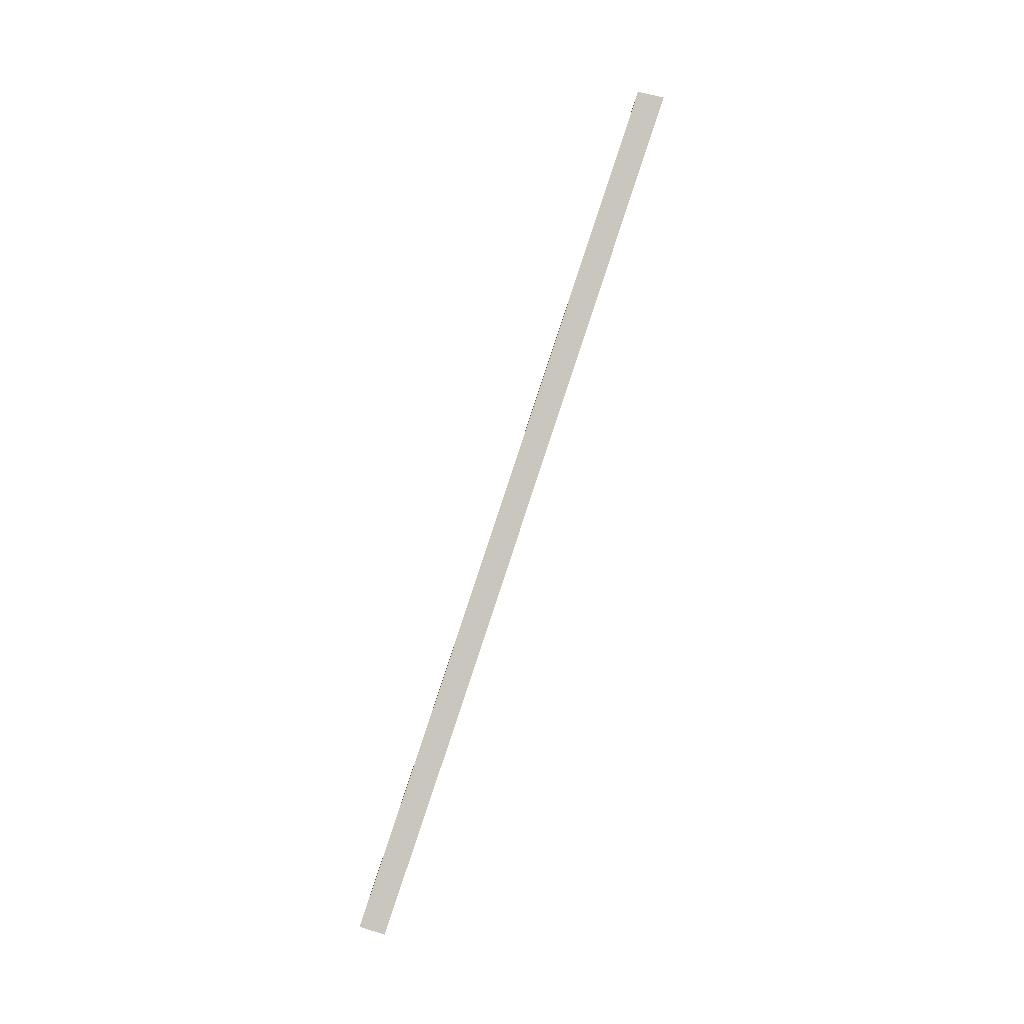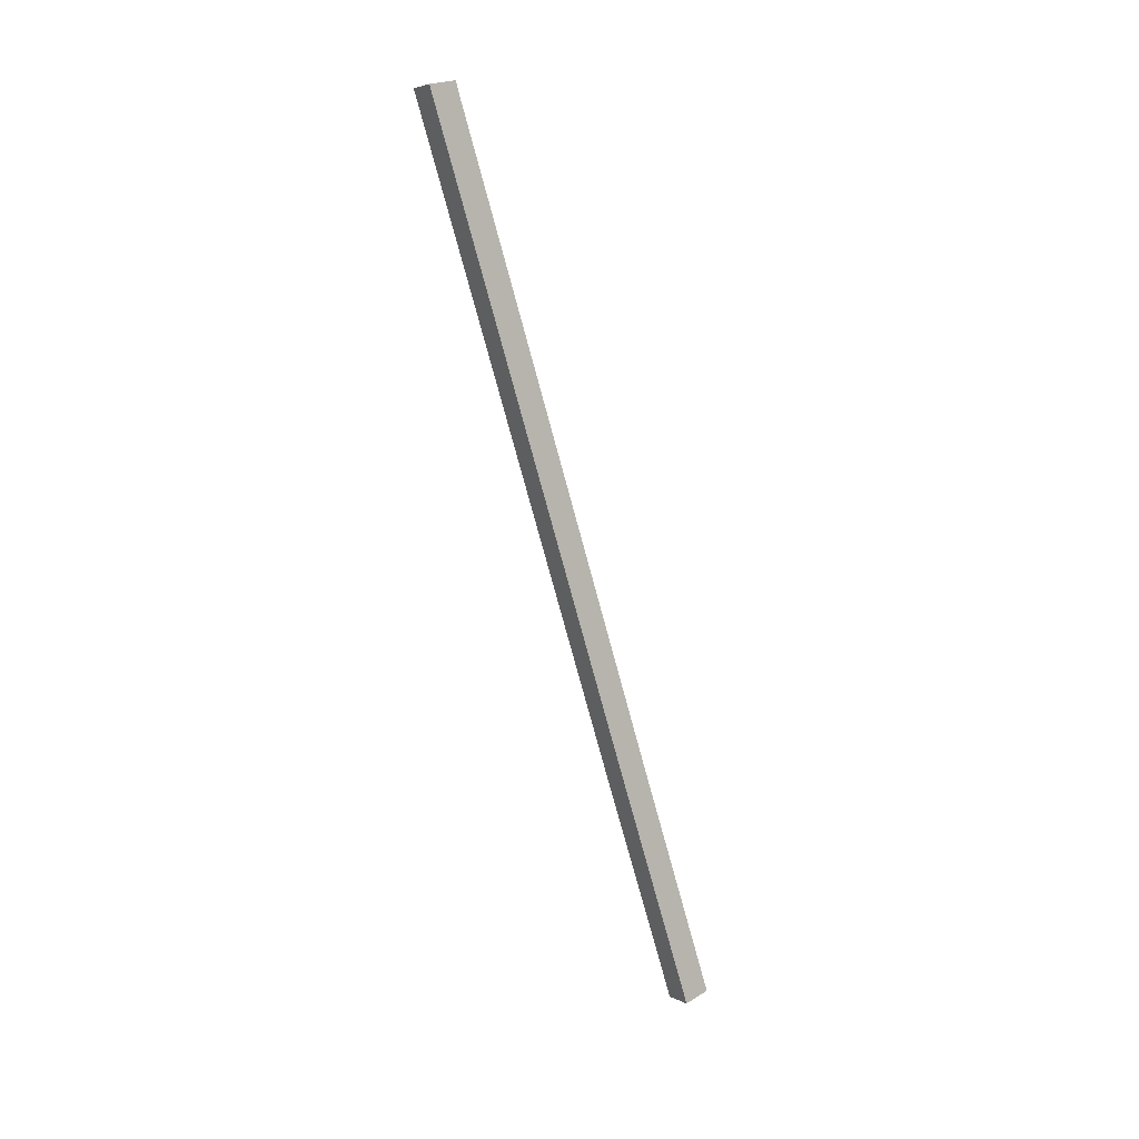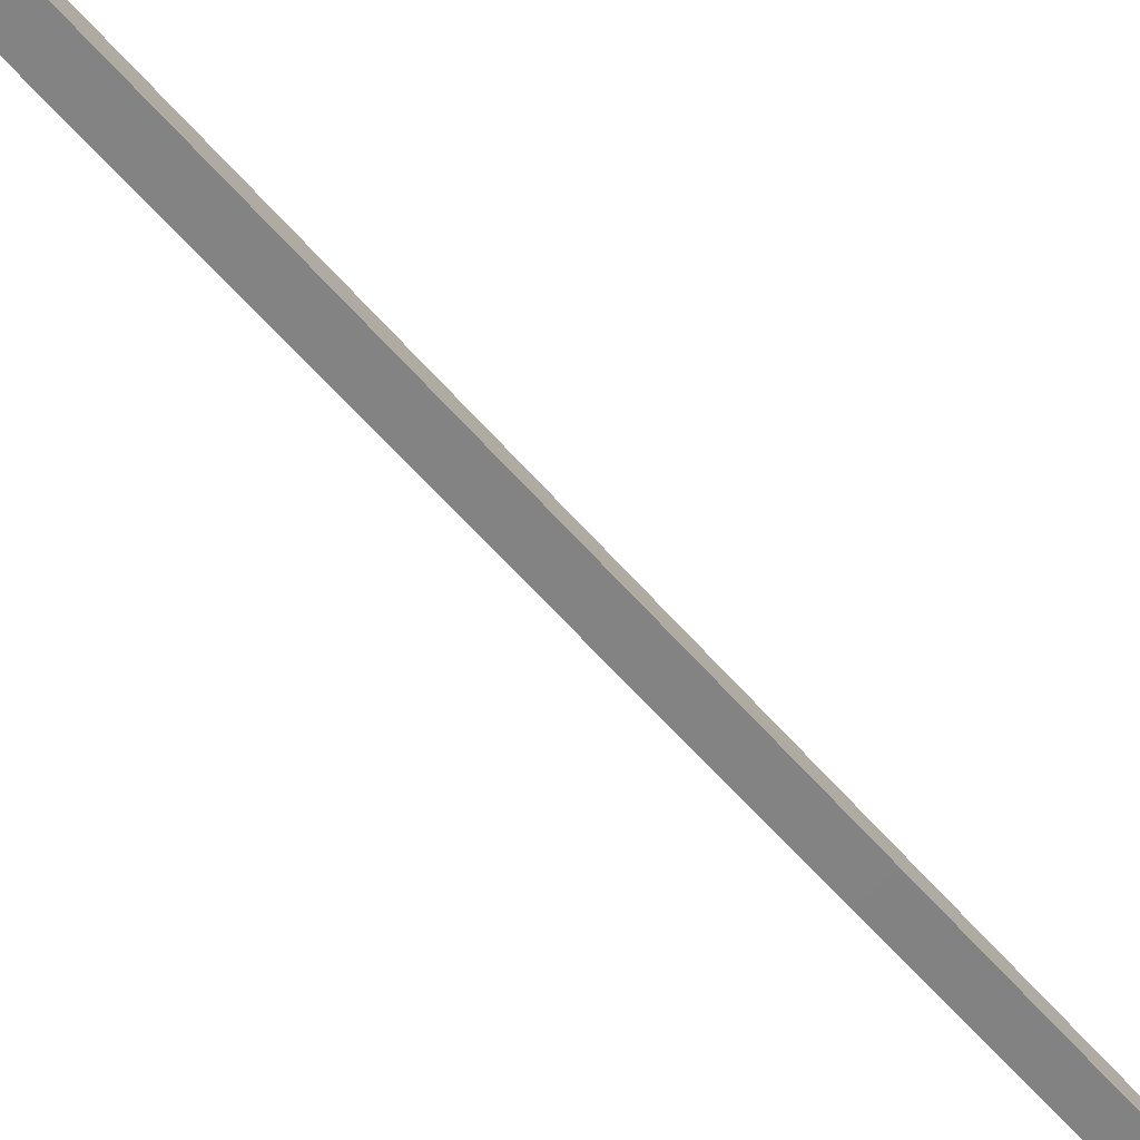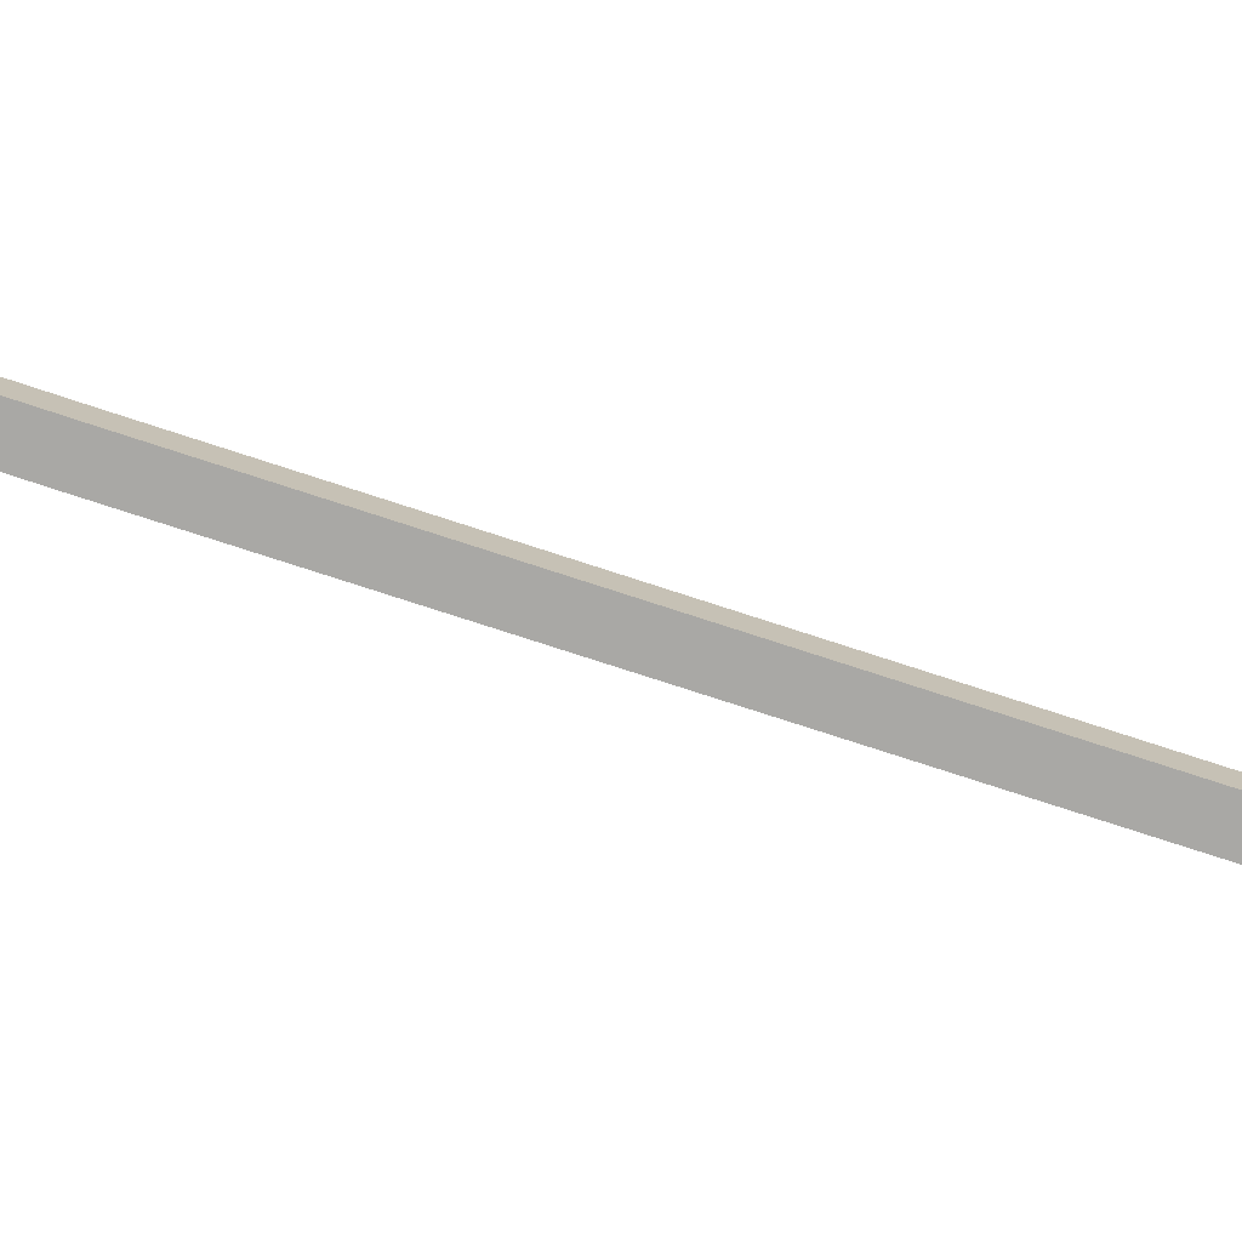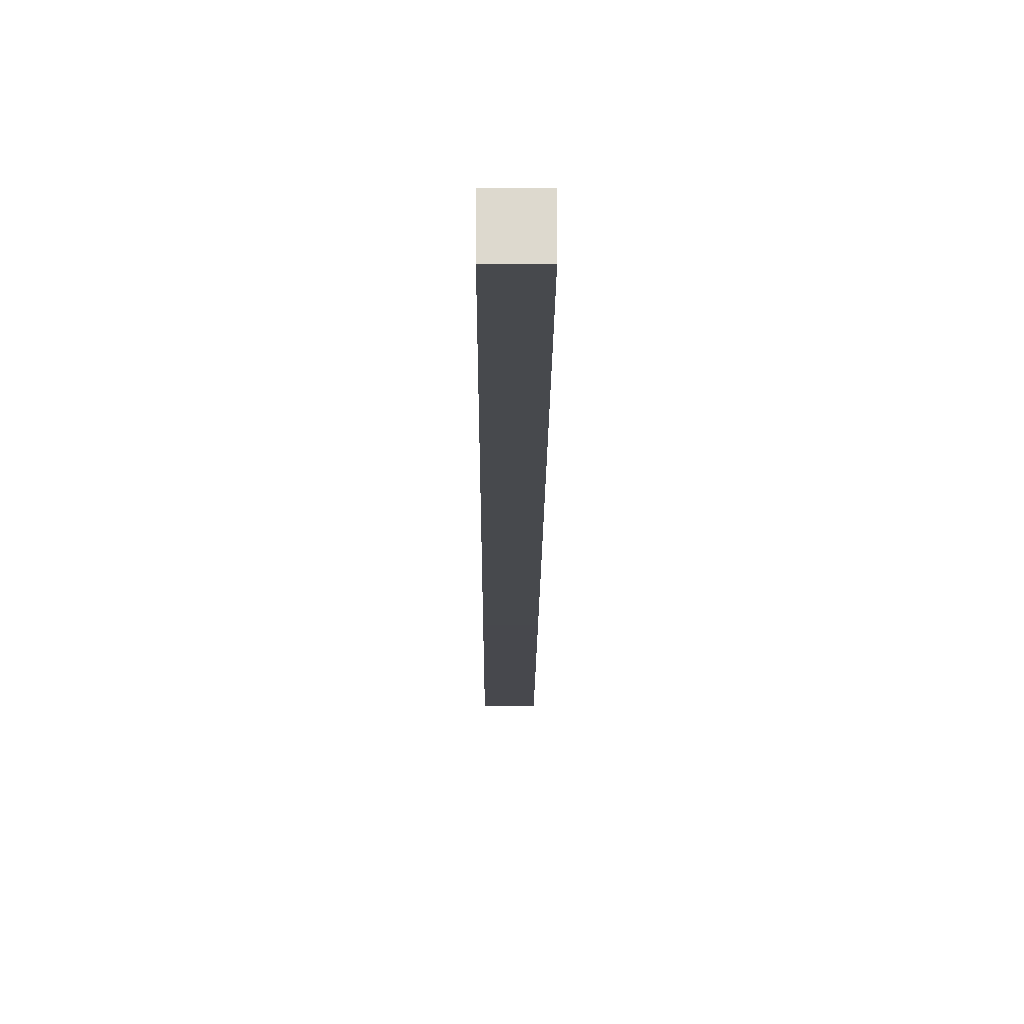
<metadata>
{"format":"obj","ext":"obj","renderer":"f3d","projection":"perspective","resolution":1024,"background":"white","views":[{"elev":-0.5,"azim":89.1,"up":"+Y"},{"elev":4.7,"azim":-124.8,"up":"+Y"},{"elev":-74.9,"azim":-139.9,"up":"+Z"},{"elev":15.1,"azim":89.2,"up":"+Z"},{"elev":-30.4,"azim":179.8,"up":"+Z"}]}
</metadata>
<code>
o cube
v 0.05 2.916 -0.01475
v 0.05 2.945 0.07422
v 0.05 0.8308 0.7768
v 0.05 0.8012 0.6878
v -0.04375 0.8012 0.6878
v -0.04375 0.8308 0.7768
v -0.04375 2.945 0.07422
v -0.04375 2.916 -0.01475
v 0.05 -0.028 0.9671
v 0.05 0.001559 1.056
v -0.04375 0.001559 1.056
v -0.04375 -0.028 0.9671
v -0.04375 2.986 -0.03823
v -0.04375 3.007 0.05494
v 0.05 3.007 0.05494
v 0.05 2.986 -0.03823
f 1 2 3 4
f 5 6 7 8
f 3 2 7 6
f 1 4 5 8
f 9 10 11 12
f 13 14 15 16
f 14 13 8 7
f 15 14 7 2
f 16 15 2 1
f 13 16 1 8
f 10 9 4 3
f 11 10 3 6
f 12 11 6 5
f 9 12 5 4

</code>
